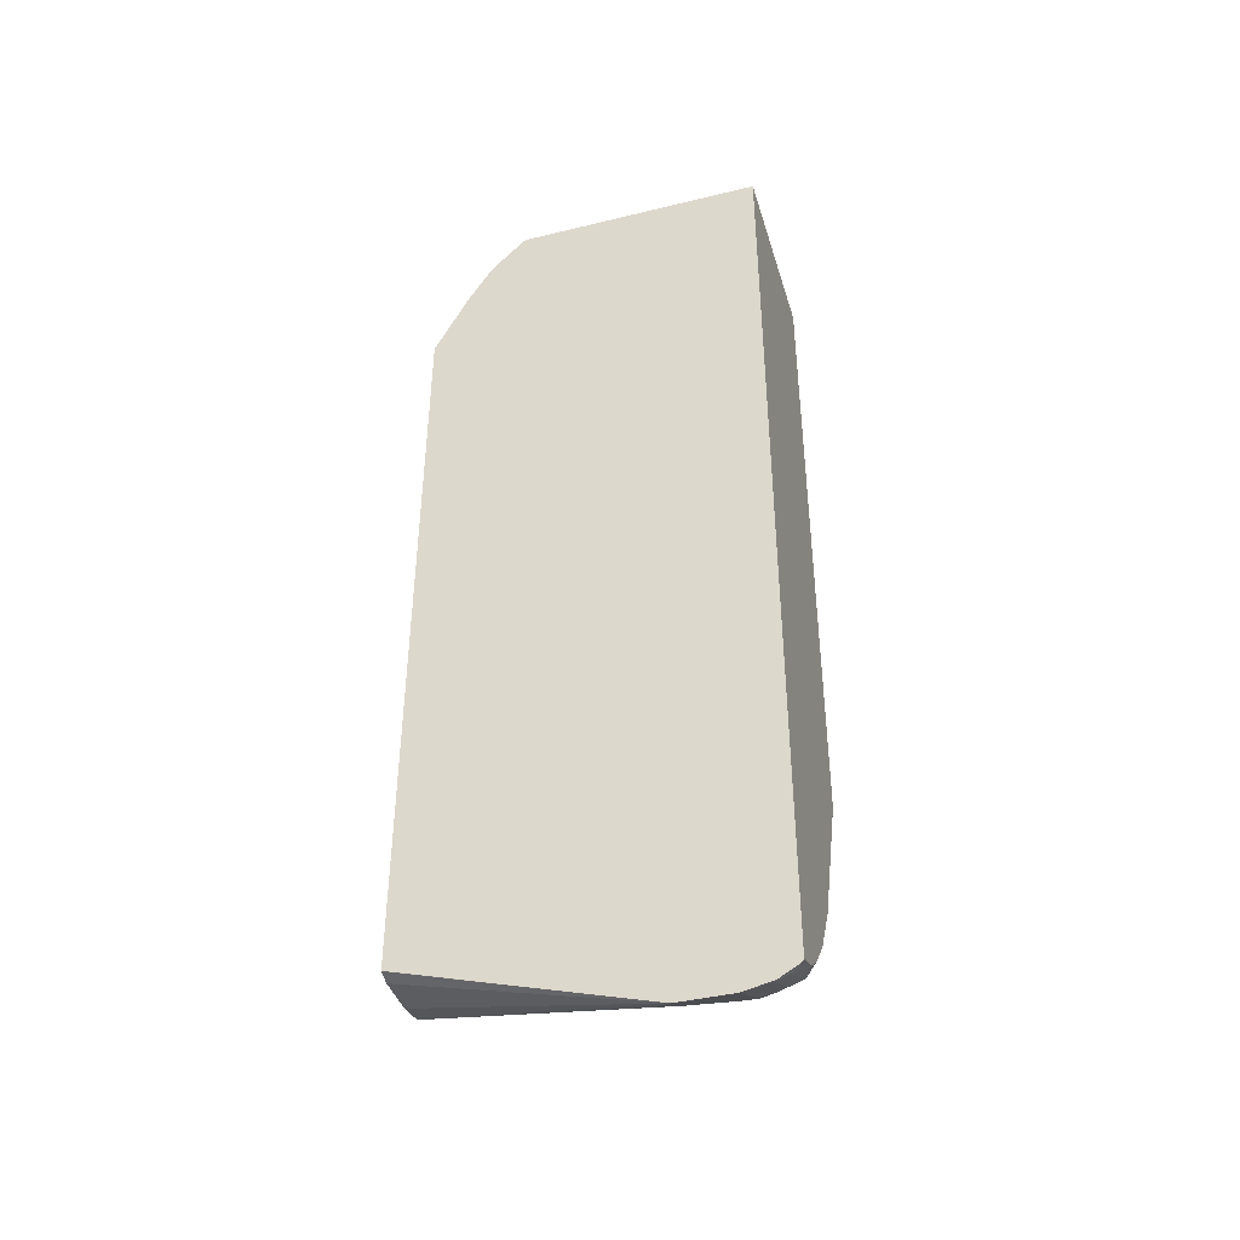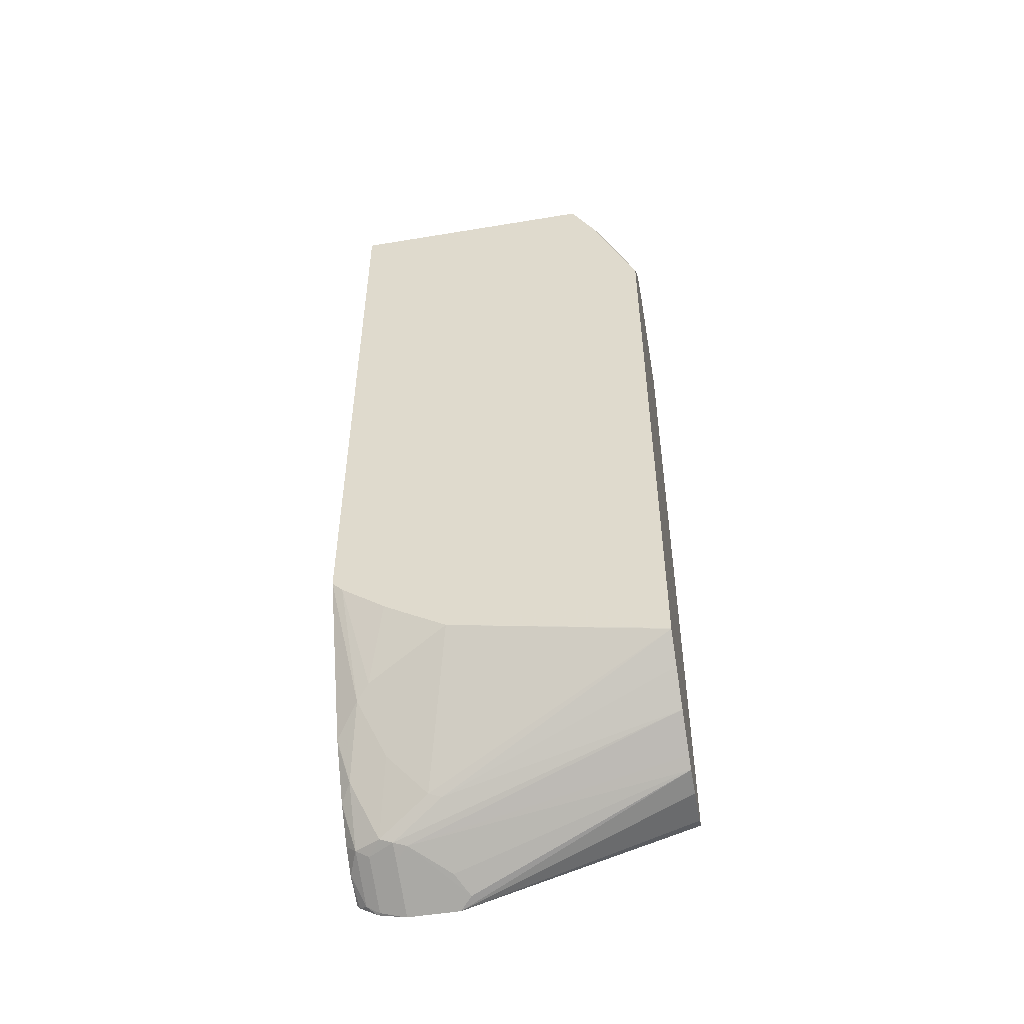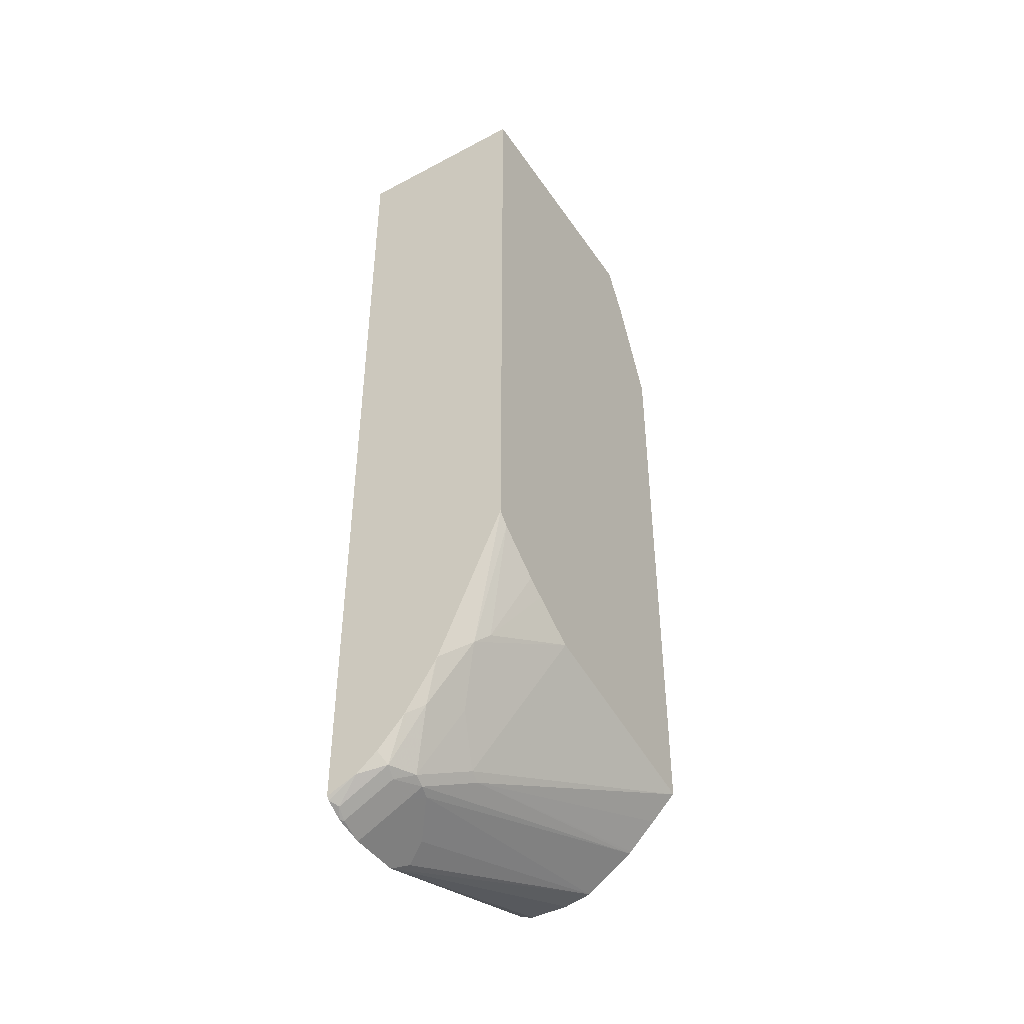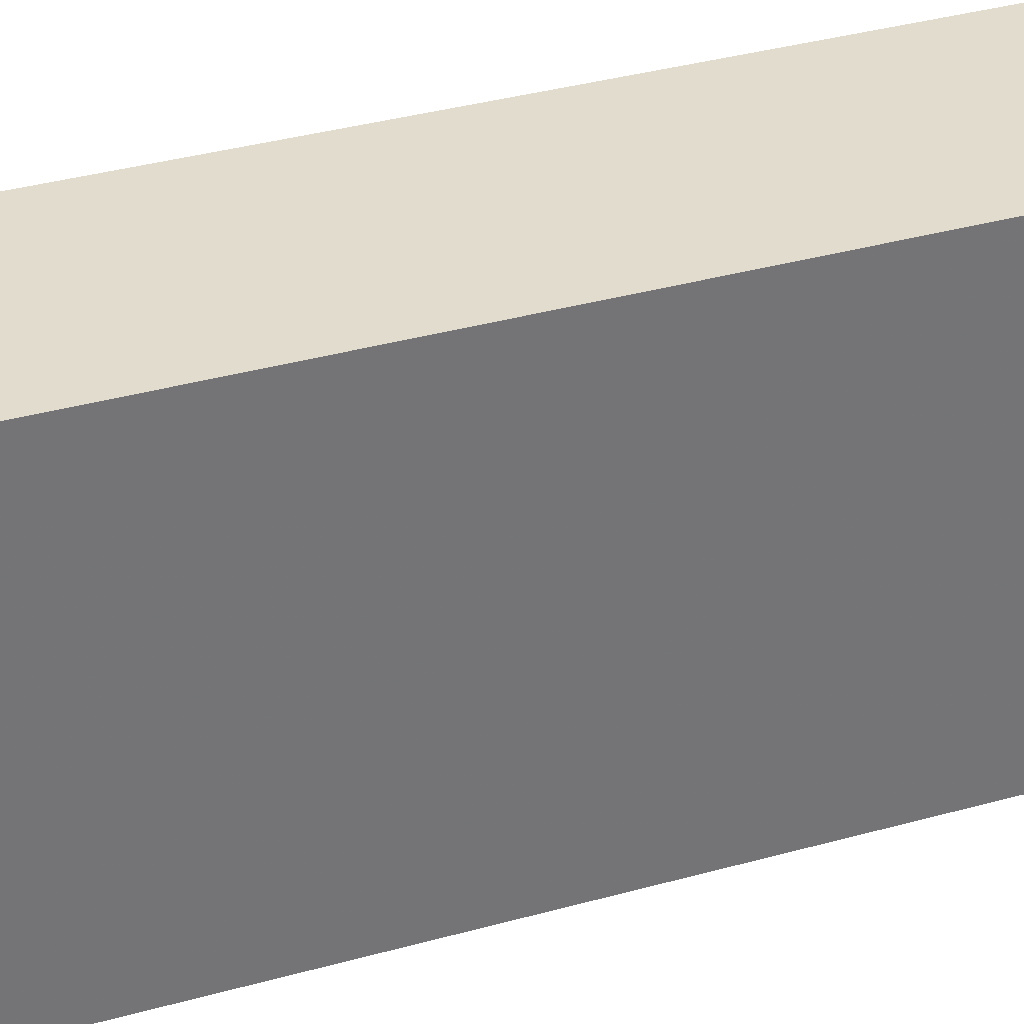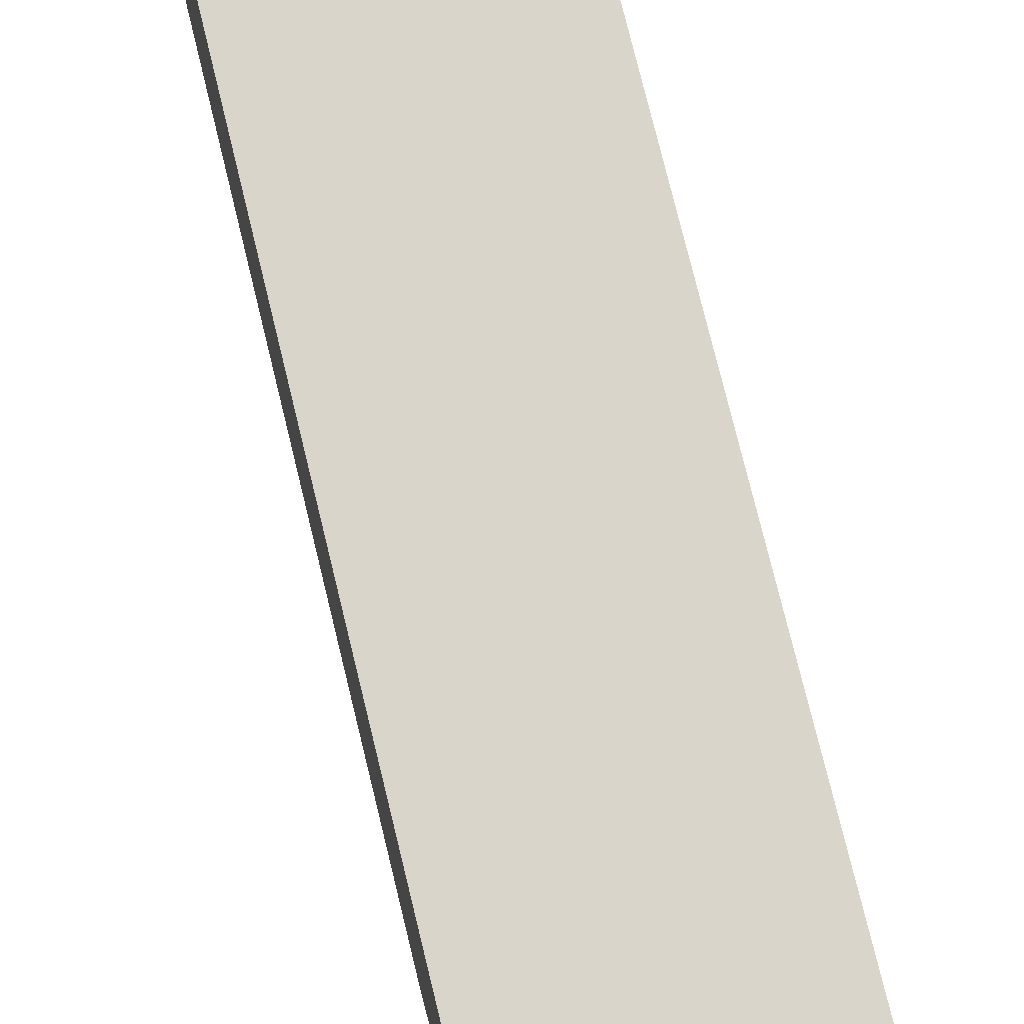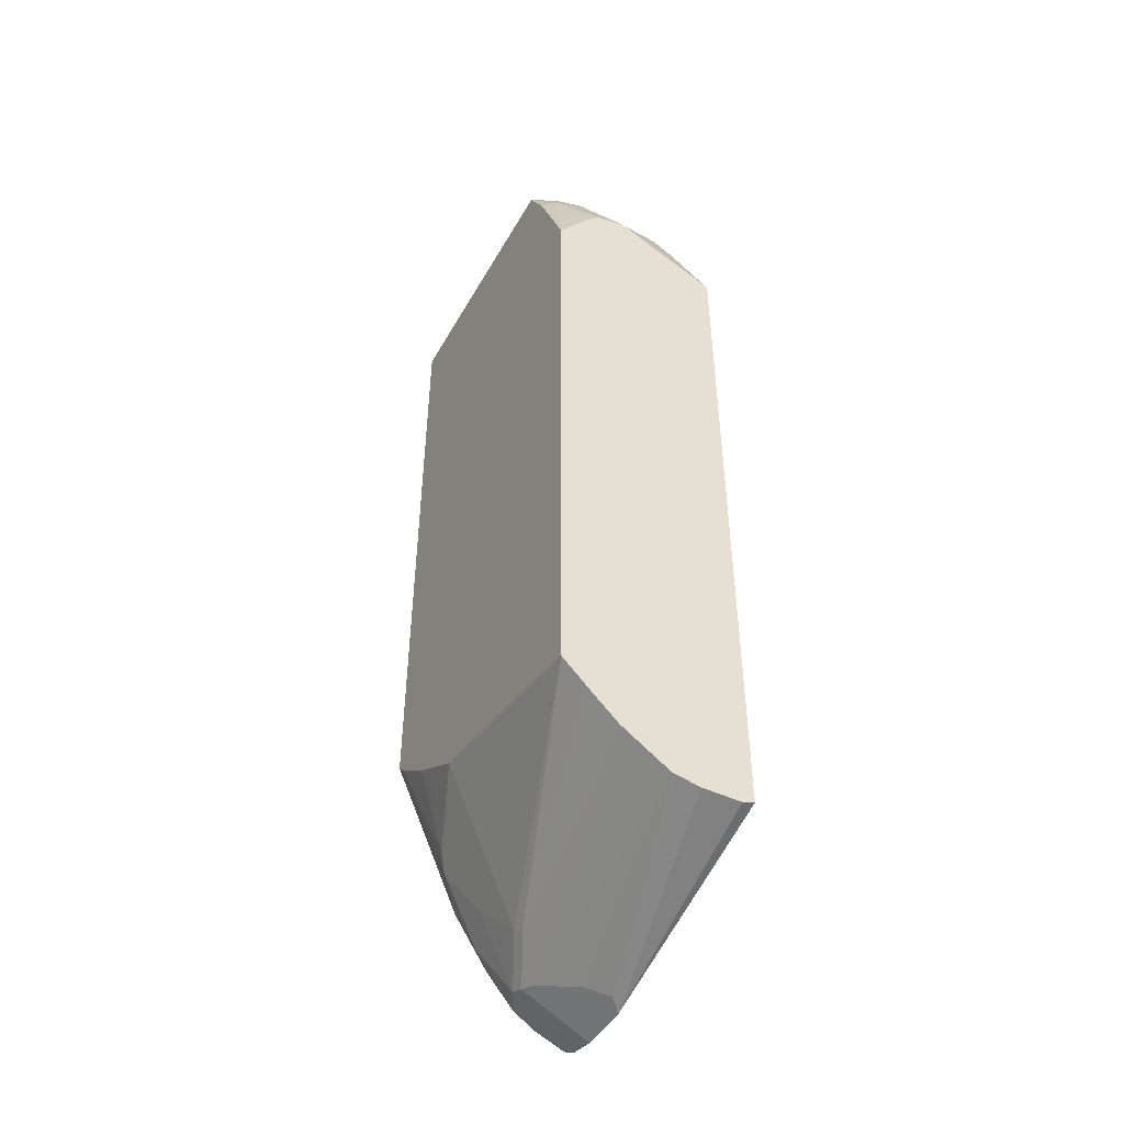
<metadata>
{"format":"obj","ext":"obj","renderer":"f3d","projection":"perspective","resolution":1024,"background":"white","views":[{"elev":-41.1,"azim":-73.5,"up":"+Z"},{"elev":-50.1,"azim":100.4,"up":"+Z"},{"elev":-44.2,"azim":31.8,"up":"+Z"},{"elev":34.6,"azim":-110.8,"up":"+Y"},{"elev":74.6,"azim":166.4,"up":"+Y"},{"elev":-46.4,"azim":151.8,"up":"+Z"}]}
</metadata>
<code>
v 0.5017 0.02007 -0.6727
v 0.5017 0.02202 -0.6748
v 0.5219 0.02007 -0.6646
v 0.5017 0.02007 -0.0179
v 0.5238 0.02007 -0.6638
v 0.5017 0.0351 -0.6824
v 0.506 0.02786 -0.6778
v 0.6321 0.02007 -0.0179
v 0.5017 0.1945 -0.0179
v 0.5432 0.02786 -0.6592
v 0.5393 0.02007 -0.6514
v 0.5017 0.03714 -0.6829
v 0.5037 0.03714 -0.6824
v 0.5409 0.03714 -0.6638
v 0.6321 0.2025 -0.0179
v 0.6321 0.02007 -0.4834
v 0.5196 0.2036 -0.0179
v 0.5153 0.2136 -0.02786
v 0.5153 0.2321 -0.04646
v 0.5017 0.2183 -0.04174
v 0.5525 0.04643 -0.6592
v 0.571 0.02786 -0.6221
v 0.5594 0.02007 -0.6299
v 0.5576 0.02007 -0.6318
v 0.5017 0.05363 -0.6866
v 0.5017 0.05572 -0.687
v 0.5385 0.05572 -0.6685
v 0.5509 0.05572 -0.6623
v 0.632 0.2086 -0.0179
v 0.6321 0.2086 -0.01797
v 0.6321 0.02014 -0.4843
v 0.5838 0.02007 -0.5927
v 0.5392 0.2132 -0.0179
v 0.5447 0.229 -0.031
v 0.5323 0.2352 -0.04338
v 0.5017 0.2603 -0.1181
v 0.5017 0.2368 -0.07174
v 0.5017 0.2288 -0.05851
v 0.5695 0.09285 -0.6437
v 0.571 0.08359 -0.6407
v 0.5826 0.05572 -0.6128
v 0.6012 0.03714 -0.5756
v 0.5826 0.02007 -0.5947
v 0.5017 0.09313 -0.687
v 0.5107 0.1021 -0.6824
v 0.5478 0.06501 -0.6638
v 0.5931 0.2603 -0.6141
v 0.6221 0.2136 -0.0179
v 0.6321 0.2271 -0.05144
v 0.6221 0.2321 -0.04646
v 0.6321 0.02786 -0.4921
v 0.5939 0.2225 -0.0179
v 0.576 0.2603 -0.08372
v 0.5017 0.2603 -0.6359
v 0.5946 0.2603 -0.6127
v 0.6141 0.2603 -0.5939
v 0.6317 0.2603 -0.5763
v 0.6321 0.1056 -0.5435
v 0.6082 0.04643 -0.5663
v 0.5017 0.2602 -0.6378
v 0.5017 0.2603 -0.6378
v 0.5105 0.2603 -0.6408
v 0.5389 0.2603 -0.6408
v 0.5587 0.2603 -0.637
v 0.5262 0.09285 -0.6747
v 0.5672 0.2603 -0.6314
v 0.6135 0.2179 -0.0179
v 0.6321 0.2603 -0.1301
v 0.6177 0.2603 -0.1106
v 0.6084 0.2603 -0.09866
v 0.5987 0.2603 -0.08837
v 0.6004 0.229 -0.031
v 0.6321 0.06 -0.5156
v 0.632 0.2603 -0.5756
v 0.6321 0.1307 -0.5481
v 0.6321 0.07282 -0.5236
v 0.6321 0.2603 -0.5164
v 0.6321 0.1856 -0.5387
v 0.6321 0.26 -0.5168
v 0.6321 0.2065 -0.534
f 36 71 70
f 36 77 74
f 36 70 69
f 35 53 36
f 36 69 68
f 36 68 77
f 36 53 71
f 36 66 64
f 36 57 56
f 36 56 55
f 36 55 47
f 36 47 66
f 36 64 63
f 36 62 61
f 34 53 35
f 36 63 62
f 36 74 57
f 34 52 53
f 22 32 43
f 31 42 51
f 21 40 41
f 36 61 54
f 21 41 42
f 21 42 22
f 22 42 32
f 22 43 23
f 26 44 45
f 33 52 34
f 26 45 27
f 27 45 46
f 28 46 47
f 28 47 39
f 29 30 48
f 30 49 50
f 30 50 48
f 31 32 42
f 27 46 28
f 39 47 55
f 54 61 60
f 39 56 57
f 50 71 72
f 50 72 67
f 50 68 69
f 51 59 73
f 52 67 72
f 52 72 53
f 53 72 71
f 50 70 71
f 57 74 58
f 58 76 59
f 59 76 73
f 74 78 75
f 74 77 79
f 74 79 80
f 74 80 78
f 21 39 40
f 58 74 75
f 39 55 56
f 50 69 70
f 48 50 67
f 39 57 40
f 40 57 58
f 40 58 41
f 41 58 42
f 42 58 59
f 42 59 51
f 44 60 61
f 49 68 50
f 44 61 62
f 44 63 64
f 44 64 45
f 45 65 46
f 45 64 65
f 46 65 64
f 46 64 66
f 46 66 47
f 44 62 63
f 21 28 39
f 9 19 20
f 19 37 38
f 1 25 12
f 1 12 6
f 1 6 2
f 2 5 3
f 2 6 7
f 2 7 5
f 4 8 15
f 1 44 26
f 4 15 29
f 4 48 67
f 4 67 52
f 4 52 33
f 4 33 17
f 4 17 9
f 5 7 10
f 5 10 11
f 4 29 48
f 6 12 13
f 1 60 44
f 1 36 54
f 19 38 20
f 1 2 3
f 1 3 5
f 1 5 11
f 1 11 24
f 1 24 23
f 1 23 43
f 1 54 60
f 1 43 32
f 1 16 8
f 1 8 4
f 1 4 9
f 1 9 20
f 1 20 38
f 1 38 37
f 1 37 36
f 1 32 16
f 6 13 7
f 1 26 25
f 7 14 10
f 10 23 24
f 10 24 11
f 12 25 13
f 13 25 26
f 13 26 27
f 14 27 28
f 14 28 21
f 10 22 23
f 15 30 29
f 17 33 18
f 18 34 19
f 18 33 34
f 19 34 35
f 19 35 36
f 7 13 14
f 19 36 37
f 16 32 31
f 10 21 22
f 13 27 14
f 8 31 51
f 8 16 31
f 10 14 21
f 8 51 73
f 8 73 76
f 8 76 58
f 8 58 75
f 8 78 80
f 8 80 79
f 8 75 78
f 8 77 68
f 8 68 49
f 8 49 30
f 8 30 15
f 9 17 18
f 9 18 19
f 8 79 77

</code>
